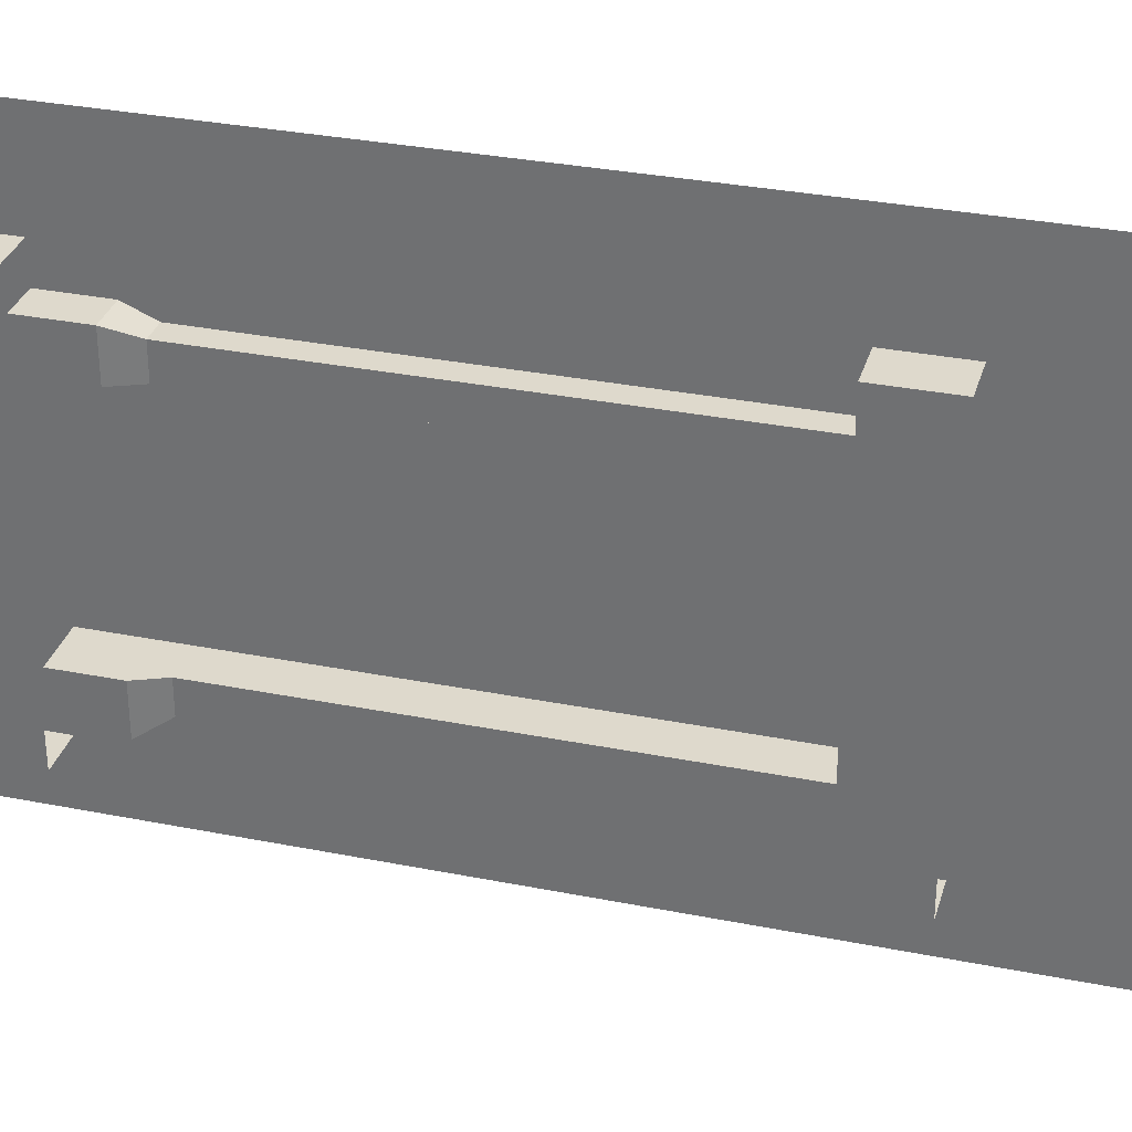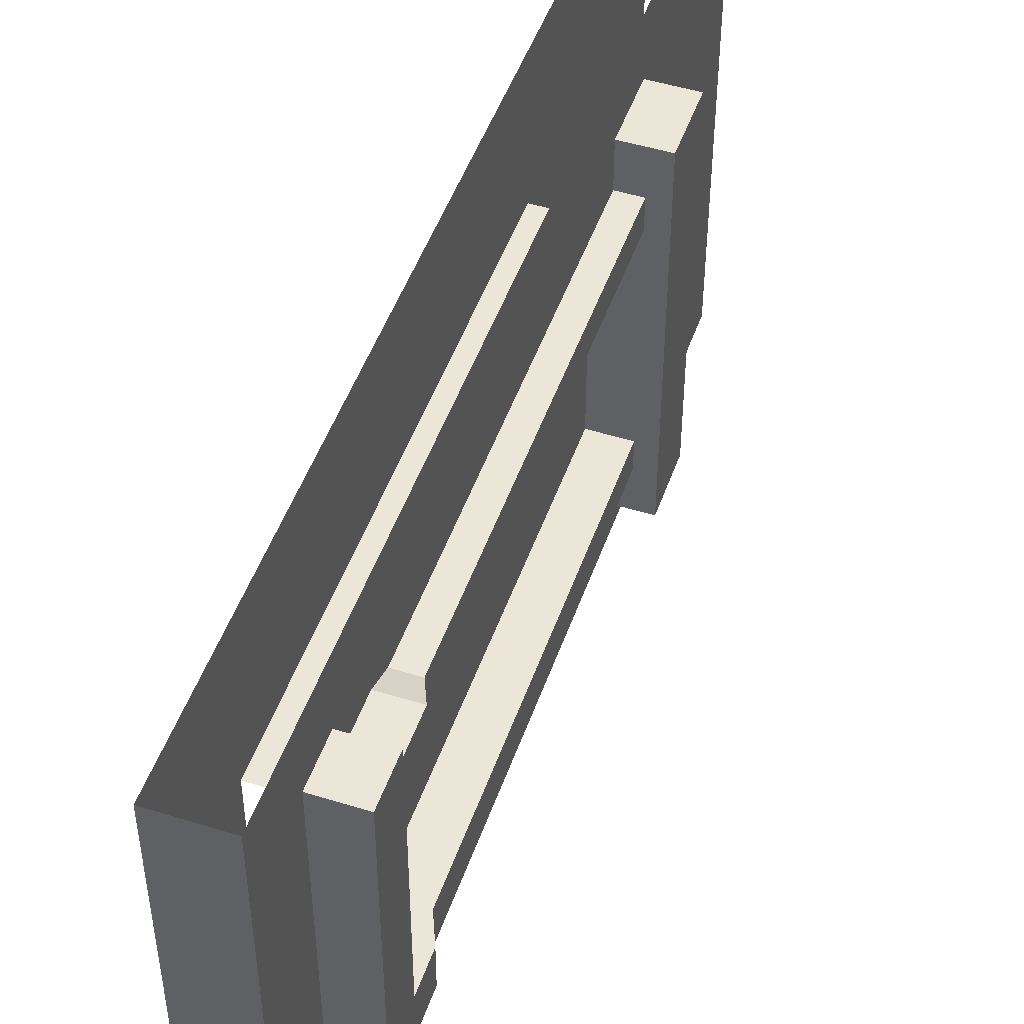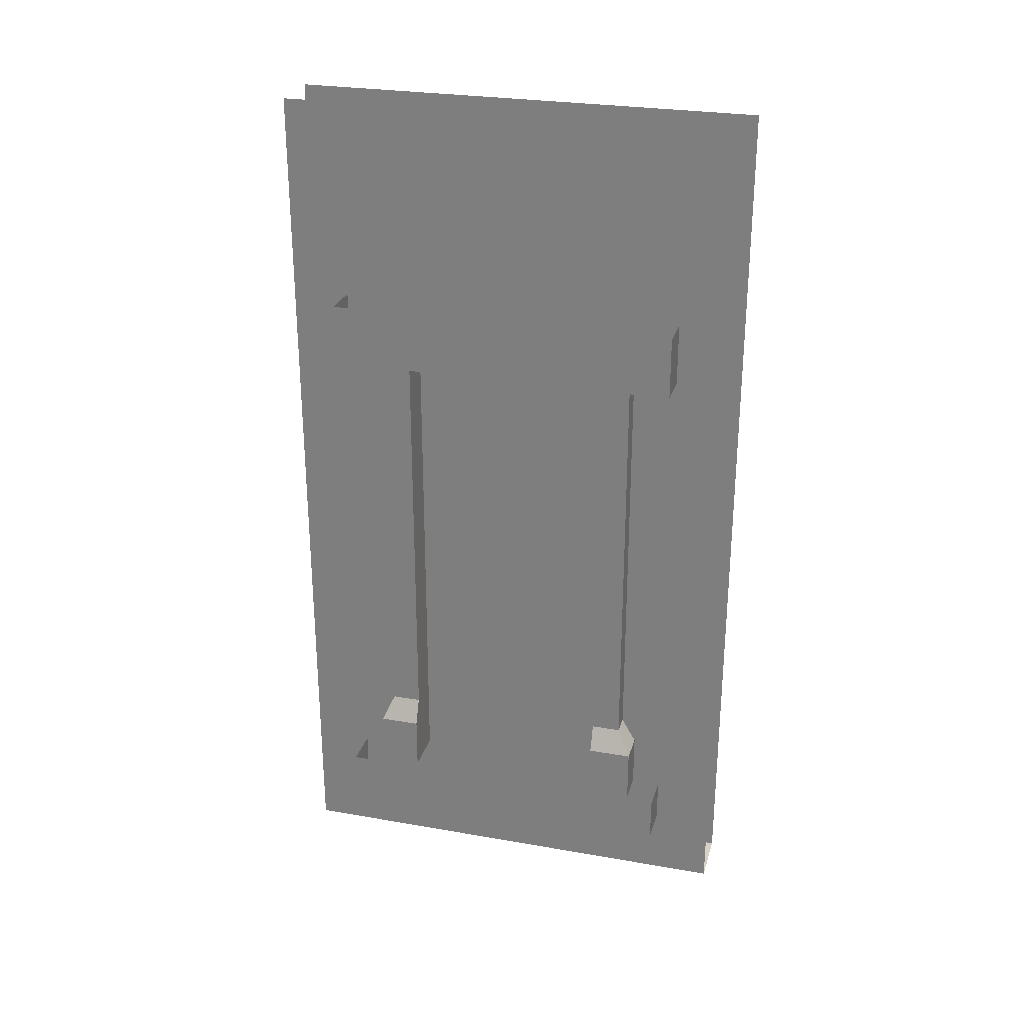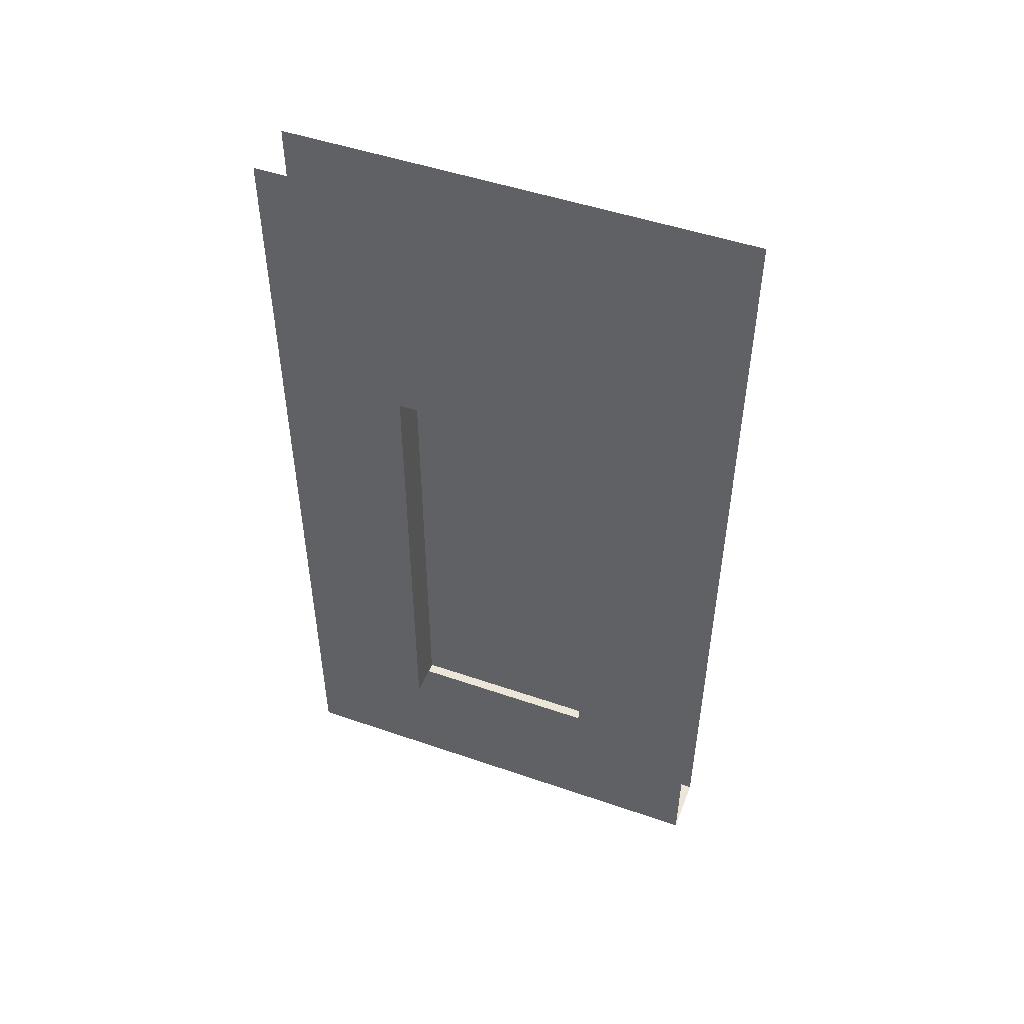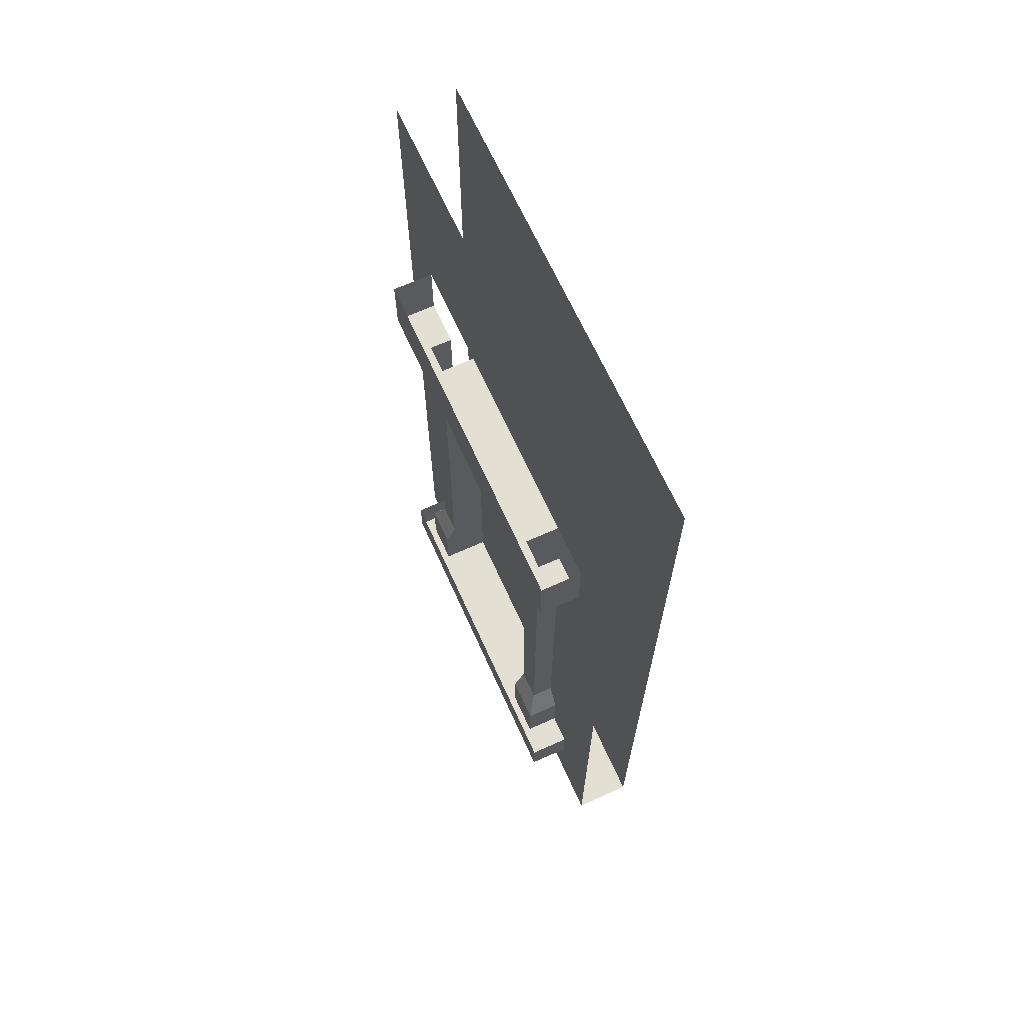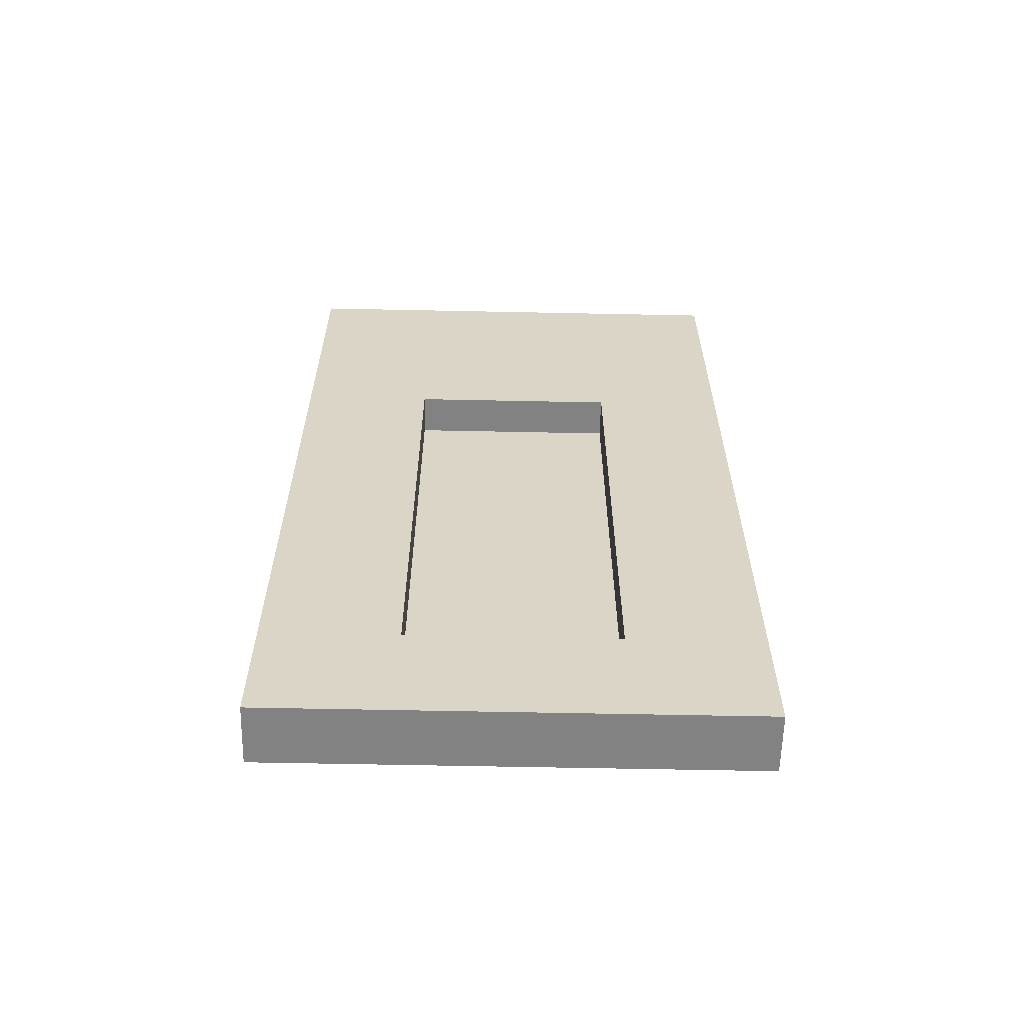
<metadata>
{"format":"obj","ext":"obj","renderer":"f3d","projection":"perspective","resolution":1024,"background":"white","views":[{"elev":32.1,"azim":105.6,"up":"+Z"},{"elev":48.9,"azim":19.0,"up":"+Z"},{"elev":27.4,"azim":105.1,"up":"+Y"},{"elev":49.3,"azim":-69.1,"up":"+Y"},{"elev":66.9,"azim":155.7,"up":"+Y"},{"elev":-60.7,"azim":-91.2,"up":"+Y"}]}
</metadata>
<code>
v -0.375 -0.4297 -0.375
v -0.375 -0.375 -0.5
v -0.375 -0.125 -0.5
v -0.375 -0.1562 -0.25
v -0.375 -0.125 0
v -0.375 -0.4297 0.375
v -0.375 -0.1641 0.25
v -0.375 -0.125 0.5
v -0.375 -0.375 0.5
v -0.375 -0.5625 0.375
v -0.2891 -0.4297 0.375
v -0.2891 -0.5625 0.375
v -0.2891 -0.4297 -0.375
v -0.2891 -0.5625 -0.375
v -0.375 -0.5625 -0.375
v -0.375 -0.75 -0.5
v -0.375 -0.7734 -0.2812
v -0.375 -1.453 -0.2812
v -0.375 -1.438 -0.5
v -0.375 -1.508 -0.3125
v -0.375 -1.625 -0.375
v -0.375 -1.688 -0.5
v -0.375 -1.719 -0.375
v -0.375 -1.812 -0.5
v -0.375 -1.805 -0.25
v -0.375 -1.875 -0.25
v -0.375 -1.875 -0.5
v -0.5 -1.875 -0.5
v -0.375 -1.875 0
v -0.5 -1.875 0
v -0.5 -1.75 0
v -0.5 -1.75 -0.5
v -0.5 -1.719 0
v -0.5 -1.719 -0.375
v -0.5 -1.719 -0.5
v -0.5 -1.625 -0.375
v -0.5 -1.555 -0.5
v -0.5 -1.625 -0.3047
v -0.5 -1.508 -0.3047
v -0.5 -1.453 -0.2812
v -0.5 -1.375 -0.5
v -0.5 -1.344 -0.2812
v -0.5 -0.7656 -0.2812
v -0.5 -0.75 -0.5
v -0.5 -0.5625 -0.375
v -0.5 -0.375 -0.5
v -0.5 -0.4297 -0.375
v -0.5 -0.3906 0
v -0.5 -0.2422 0
v -0.5 -0.25 -0.5
v -0.5 -0.125 0
v -0.5 -0.125 -0.5
v -0.5 -0.09375 0
v -0.5 -0.09375 -0.5
v -0.5 0 0
v -0.5 0 -0.5
v -0.375 0 -0.5
v -0.375 0 -0.25
v -0.375 0 0
v -0.375 0 0.25
v -0.375 0 0.5
v -0.375 -1.875 0.25
v -0.5 -1.875 0.5
v -0.5 -1.75 0.5
v -0.5 -1.719 0.375
v -0.5 -1.625 0.2188
v -0.5 -1.625 -0.2188
v -0.375 -0.75 0.5
v -0.375 -0.7734 0.2812
v -0.375 -0.5625 0.2812
v -0.3281 -0.5625 0.2812
v -0.3281 -0.5625 0.2188
v -0.3281 -0.5625 -0.2188
v -0.3281 -0.5625 -0.2812
v -0.375 -0.5625 -0.2812
v -0.3281 -1.453 -0.2812
v -0.3047 -1.508 -0.3125
v -0.3047 -1.625 -0.3125
v -0.375 -1.625 -0.3125
v -0.375 -1.453 0.2812
v -0.375 -1.438 0.5
v -0.375 -1.508 0.3047
v -0.3281 -1.453 0.2812
v -0.375 -1.688 0.5
v -0.375 -1.719 0.375
v -0.375 -1.625 0.375
v -0.375 -1.625 0.3047
v -0.3047 -1.508 0.3047
v -0.3281 -1.453 0.2188
v -0.375 -1.812 0.5
v -0.375 -1.789 0.25
v -0.375 -1.875 0.5
v -0.375 -1.812 0
v -0.2891 -1.719 0.375
v -0.2891 -1.625 0.375
v -0.2891 -1.719 -0.375
v -0.2891 -1.625 -0.375
v -0.5 -0.5625 0.2188
v -0.5 -0.5625 -0.2188
v -0.3281 -1.453 -0.2188
v -0.3047 -1.508 -0.2188
v -0.3047 -1.625 -0.2188
v -0.5 -0.7656 0.2812
v -0.5 -0.5625 0.2812
v -0.5 -0.4297 0.375
v -0.5 -0.4297 0
v -0.5 -0.5625 -0.2812
v -0.3047 -1.508 0.2188
v -0.3047 -1.625 0.2188
v -0.3047 -1.625 0.3047
v -0.5 -0.375 0.5
v -0.5 -0.25 0.5
v -0.5 -0.125 0.5
v -0.5 -0.09375 0.5
v -0.5 0 0.5
v -0.5 -1.625 0.3047
v -0.5 -1.508 0.3047
v -0.5 -1.453 0.2812
v -0.5 -1.344 0.2812
v -0.5 -0.75 0.5
v -0.5 -0.5625 0.375
v -0.5 -1.719 0.5
v -0.5 -1.555 0.5
v -0.5 -1.625 0.375
v -0.5 -1.375 0.5
v -0.4062 -0.5625 -0.2188
v -0.4062 -0.5625 0.2188
v -0.4062 -1.625 0.2188
v -0.4062 -1.625 -0.2188
v -0.4141 -1.625 -0.2188
v -0.4141 -1.625 0.2188
v -0.4141 -0.5625 0.2188
v -0.4141 -0.5625 -0.2188
f 1 2 3
f 1 3 4
f 1 4 5
f 1 5 6
f 6 5 7
f 6 7 8
f 6 8 9
f 22 23 24
f 24 23 25
f 46 48 49
f 46 49 50
f 90 91 85
f 90 85 84
f 91 93 85
f 85 93 23
f 93 25 23
f 48 111 112
f 48 112 49
f 6 9 10
f 1 15 2
f 2 15 16
f 16 15 17
f 19 18 20
f 19 20 21
f 19 21 22
f 22 21 23
f 37 39 40
f 37 40 41
f 41 40 42
f 44 43 45
f 44 45 46
f 46 45 47
f 46 47 48
f 10 68 69
f 10 69 70
f 15 75 17
f 20 79 21
f 68 10 9
f 80 81 82
f 84 85 86
f 84 86 81
f 81 86 82
f 82 86 87
f 45 43 107
f 48 47 106
f 48 106 105
f 48 105 111
f 103 120 121
f 103 121 104
f 105 121 111
f 111 121 120
f 117 123 118
f 118 123 125
f 118 125 119
f 6 10 11
f 11 10 12
f 11 12 13
f 13 12 14
f 13 14 1
f 1 14 15
f 28 30 31
f 28 31 32
f 54 53 55
f 54 55 56
f 30 63 64
f 30 64 31
f 33 65 66
f 33 66 67
f 33 67 34
f 34 67 38
f 34 38 36
f 83 88 89
f 85 94 95
f 85 95 86
f 94 96 97
f 94 97 95
f 21 97 96
f 21 96 23
f 76 100 101
f 76 101 77
f 98 66 103
f 98 103 104
f 98 104 105
f 98 105 106
f 98 106 99
f 99 106 47
f 99 47 107
f 99 107 43
f 99 43 67
f 89 88 108
f 67 42 40
f 67 40 39
f 67 39 38
f 43 42 67
f 45 107 47
f 53 114 115
f 53 115 55
f 66 65 116
f 66 116 117
f 66 117 118
f 66 118 119
f 66 119 103
f 104 121 105
f 65 124 116
f 16 17 18
f 16 18 19
f 41 42 43
f 41 43 44
f 80 69 68
f 80 68 81
f 103 119 120
f 119 125 120
f 24 25 26
f 24 26 27
f 27 26 28
f 28 26 29
f 28 29 30
f 35 34 36
f 35 36 37
f 37 36 38
f 37 38 39
f 50 49 51
f 50 51 52
f 4 3 57
f 4 57 58
f 4 58 59
f 4 59 5
f 5 59 60
f 5 60 7
f 7 60 61
f 7 61 8
f 30 29 62
f 30 62 63
f 63 62 92
f 92 62 90
f 90 62 91
f 91 62 93
f 93 62 29
f 93 29 26
f 93 26 25
f 49 112 113
f 49 113 51
f 65 122 123
f 65 123 124
f 116 124 123
f 116 123 117
f 32 31 33
f 32 33 34
f 32 34 35
f 52 51 53
f 52 53 54
f 31 64 33
f 33 64 65
f 10 70 71
f 10 71 12
f 12 71 72
f 12 72 14
f 14 72 73
f 14 73 74
f 14 74 15
f 15 74 75
f 83 89 72
f 83 72 71
f 85 23 94
f 23 96 94
f 72 98 99
f 72 99 73
f 73 100 74
f 74 100 76
f 77 101 102
f 77 102 78
f 109 108 110
f 110 108 88
f 51 113 114
f 51 114 53
f 65 64 122
f 17 75 74
f 17 74 76
f 17 76 18
f 18 76 77
f 18 77 20
f 20 77 78
f 20 78 79
f 80 82 83
f 80 83 69
f 69 83 71
f 69 71 70
f 82 87 88
f 82 88 83
f 73 99 100
f 98 72 89
f 98 89 66
f 99 67 100
f 100 67 101
f 101 67 102
f 89 108 66
f 66 108 109
f 110 88 87
f 126 127 128
f 126 128 129
f 130 131 132
f 130 132 133

</code>
